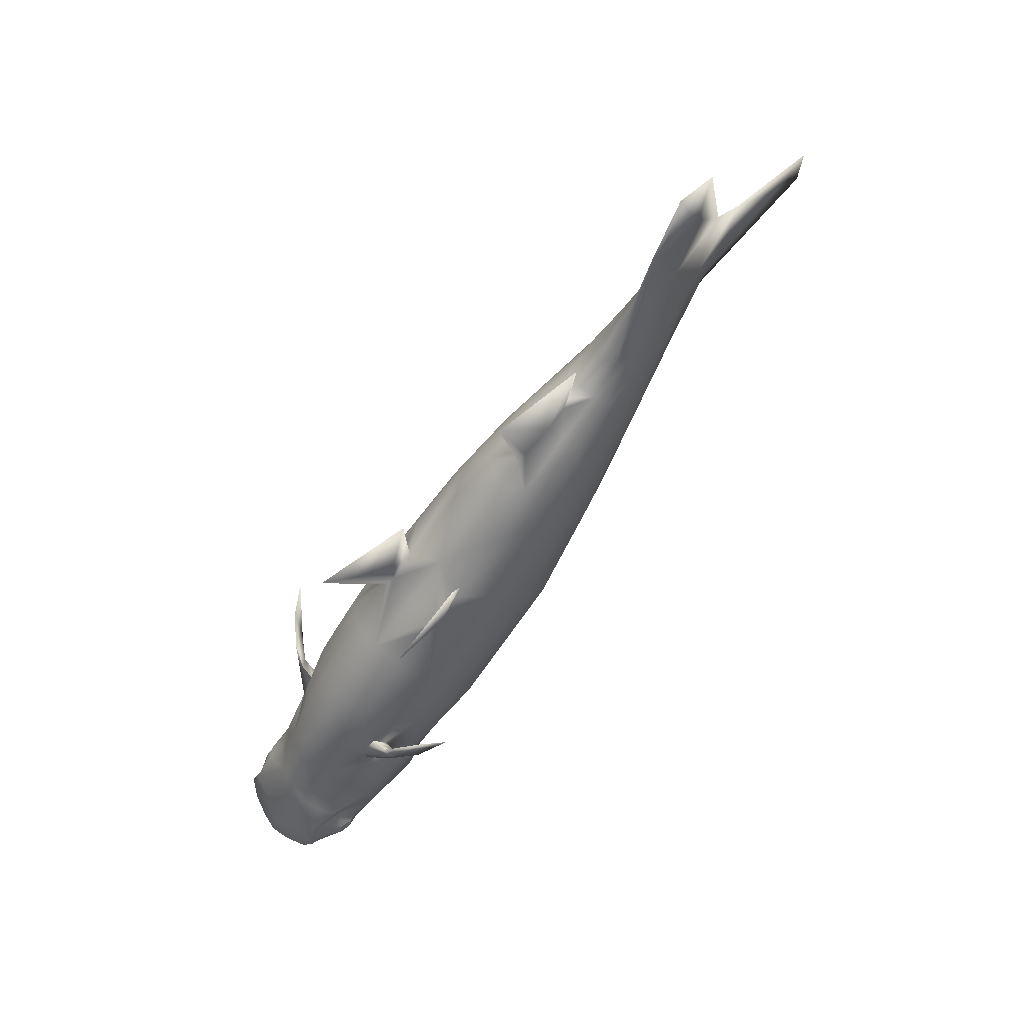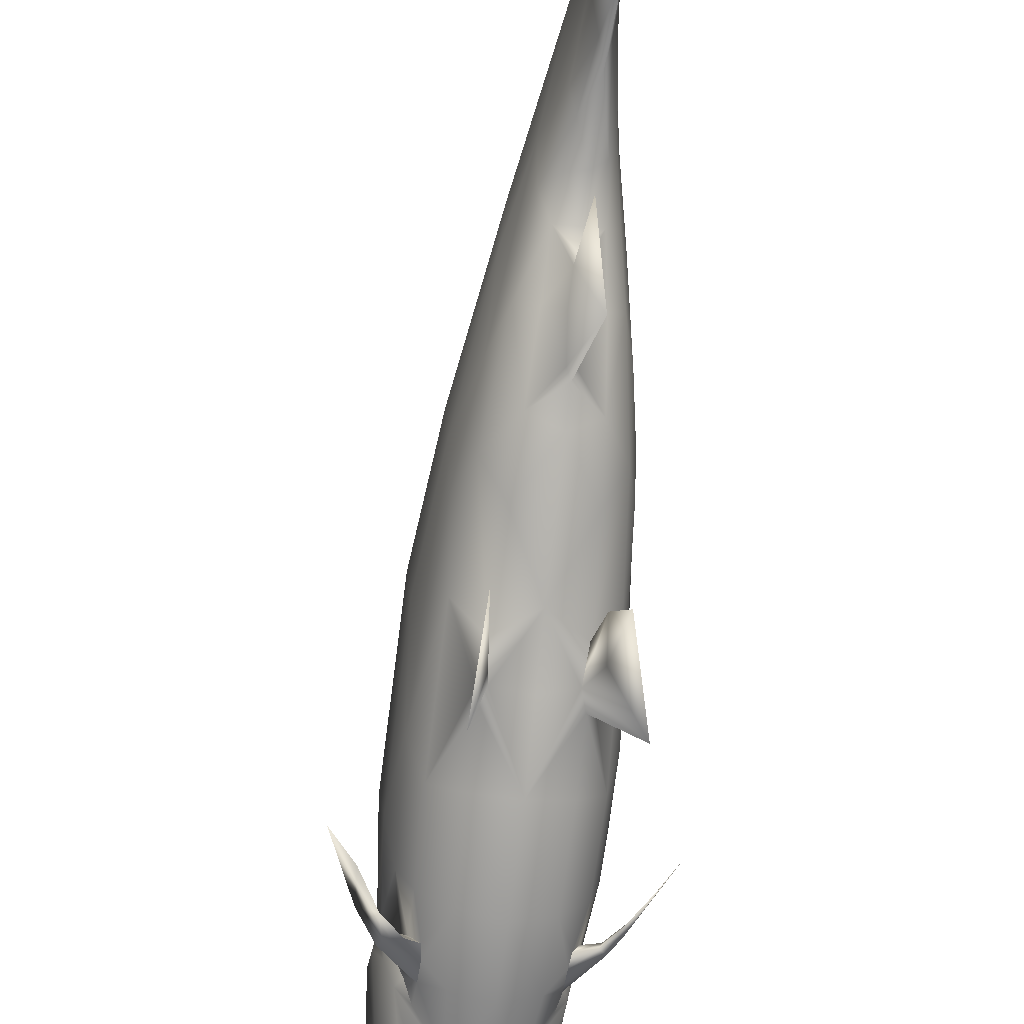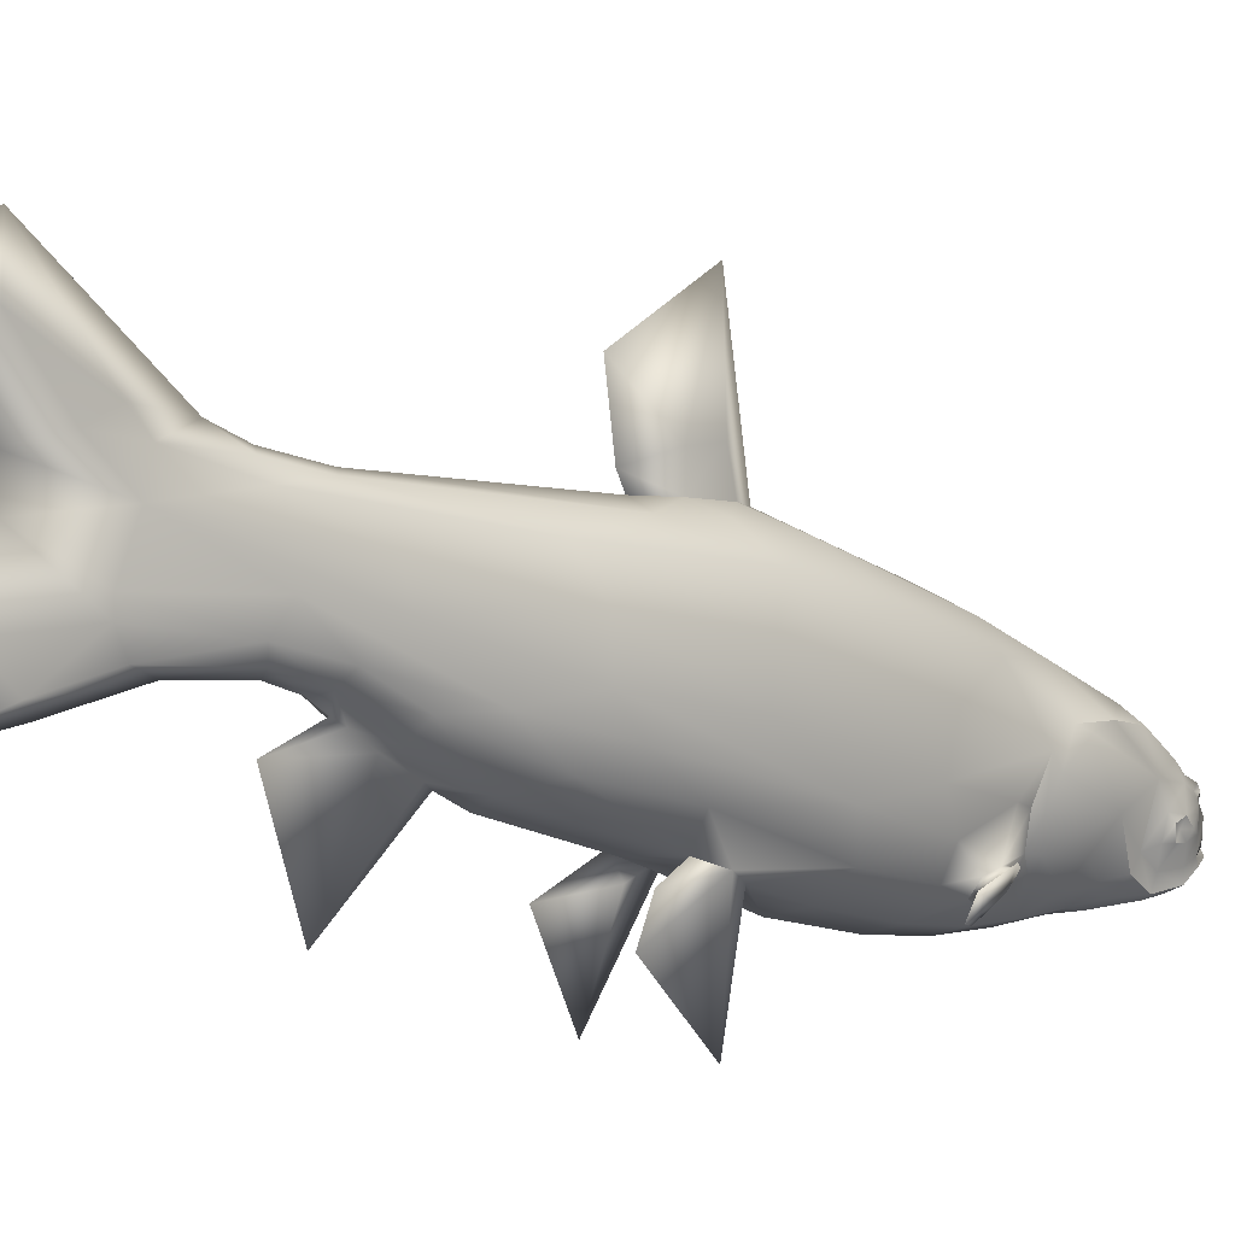
<metadata>
{"format":"obj","ext":"obj","renderer":"f3d","projection":"perspective","resolution":1024,"background":"white","views":[{"elev":32.2,"azim":44.9,"up":"+Z"},{"elev":-56.1,"azim":17.3,"up":"+Y"},{"elev":10.4,"azim":72.0,"up":"+Y"}]}
</metadata>
<code>
o Circle.001
v -0.7506 -2.089 -0.2328
v -0.7044 -2.128 -0.2259
v -0.7223 -2.08 -0.2012
v -0.7383 -2.032 -0.2057
v -0.7613 -2.005 -0.2631
v -0.764 -2.069 -0.2498
v -0.7416 -2.068 -0.2061
v -0.7585 -2.039 -0.2256
v -0.748 -2.063 -0.2315
v -0.7375 -2.13 -0.2751
v -0.6925 -2.096 -0.1766
v -0.7289 -1.949 -0.1544
v -0.7333 -2.159 -0.2743
v -0.6803 -2.117 -0.1456
v -0.6886 -2.016 -0.0983
v -0.7327 -2 -0.3475
v -0.7261 -2.085 -0.4277
v -0.7498 -2.138 -0.3222
v -0.7202 -2.125 -0.4239
v -0.7501 -2.131 -0.377
v -0.7504 -2.121 -0.3124
v -0.7533 -2.032 -0.3492
v -0.7182 -2.106 -0.4158
v -0.7482 -2.105 -0.3747
v -0.7401 -2.125 -0.3279
v -0.7086 -2.148 -0.4027
v -0.7231 -2.159 -0.3368
v -0.7068 -2.169 -0.287
v -0.6943 -2.167 -0.2311
v -0.6105 -2.18 -0.3284
v -0.6436 -2.152 -0.1439
v -0.7026 -1.941 -0.3148
v -0.7248 -1.888 -0.1714
v -0.6795 -1.853 -0.1976
v -0.5716 -2.167 -0.14
v -0.6368 -2.118 -0.1063
v -0.5954 -2.121 -0.03156
v -0.6808 -1.875 -0.01381
v -0.5973 -2.044 0.07117
v -0.6439 -1.925 0.06283
v -0.6151 -1.982 0.0843
v -0.7028 -1.864 -0.07273
v -0.6589 -1.858 0.007698
v -0.5549 -2.069 0.1027
v -0.6004 -1.97 0.1068
v -0.5335 -2.154 -0.01018
v -0.6168 -1.763 -0.04862
v -0.7629 -2.09 -0.3
v -0.7524 -1.985 -0.2996
v -0.73 -2.031 -0.3884
v -0.7597 -2.061 -0.3591
v -0.7618 -2.001 -0.3259
v -0.7684 -2.035 -0.2969
v -0.7634 -2.034 -0.3143
v -0.7641 -2.017 -0.3376
v -0.7572 -2.016 -0.3234
v -0.6241 -1.776 0.07744
v -0.6334 -1.894 0.07157
v -0.594 -1.953 0.1569
v -0.5579 -2.05 0.1506
v -0.5404 -2.095 0.1137
v -0.5514 -1.677 0.2622
v -0.5087 -2.09 0.1895
v -0.5617 -1.791 0.2855
v -0.5353 -1.897 0.3239
v -0.5177 -2.098 0.161
v -0.5082 -1.618 0.2097
v -0.2896 -1.99 0.5642
v -0.404 -1.635 0.6191
v -0.3884 -1.746 0.6369
v -0.3103 -1.447 0.4596
v -0.2557 -1.565 0.8694
v -0.2475 -1.671 0.8745
v -0.2601 -1.754 0.8235
v -0.1541 -1.853 0.8411
v -0.2704 -1.432 0.5599
v -0.4461 -1.9 0.4786
v -0.4086 -1.546 0.5571
v -0.1852 -1.783 0.9007
v -0.2726 -1.446 0.6979
v -0.2128 -1.459 0.8894
v -0.06914 -1.666 1.089
v -0.08005 -1.534 1.123
v -0.1428 -1.674 1.007
v -0.02126 -1.702 1.09
v 0.01514 -1.558 1.221
v -0.05847 -1.443 1.154
v 0.02945 -1.479 1.268
v -0.007391 -1.337 1.157
v 0.06632 -1.579 1.248
v 0.1435 -1.31 1.431
v 0.1853 -1.488 1.476
v 0.1312 -1.249 1.393
v 0.1832 -1.538 1.439
v 0.1125 -1.559 1.327
v 0.1102 -1.519 1.359
v 0.03515 -1.337 1.264
v 0.05588 -1.298 1.26
v 0.3008 -1.486 1.684
v 0.1793 -1.238 1.494
v 0.1808 -1.435 1.478
v 0.2068 -1.078 1.575
v 0.3557 -1.605 1.752
v -0.4039 -1.509 0.434
v -0.3374 -1.467 0.569
v -0.2769 -1.366 0.5385
v -0.2301 -1.381 0.619
v -0.004834 -1.761 1.004
v 0.02075 -1.71 1.078
v 0.04554 -1.664 1.126
v 0.1113 -1.952 1.185
v -0.08819 -1.792 0.9632
v 0.02634 -1.613 1.181
v -0.2857 -1.972 0.5903
v -0.2778 -1.958 0.6107
v -0.2651 -2.226 0.6932
v -0.2528 -1.993 0.6283
v -0.1994 -1.997 0.7876
v -0.3451 -2.048 0.4402
v -0.4213 -1.996 0.4418
v -0.2657 -1.976 0.5888
v -0.2992 -1.862 0.6998
v -0.2466 -1.935 0.6538
v -0.5484 -2.106 0.2885
v -0.5533 -2.098 0.3892
v -0.5895 -2.044 0.4426
v -0.5861 -2.054 0.2938
v -0.6057 -2.036 0.254
v -0.576 -2.041 0.08542
v -0.5699 -2.08 0.05445
v -0.4848 -2.141 0.1206
v -0.5339 -2.058 0.1858
v -0.5282 -1.989 0.2763
v -0.4933 -2.053 0.2761
v -0.4267 -2.11 0.2573
v -0.5543 -2.072 0.2143
v -0.5287 -2.102 0.2189
v -0.5803 -2.052 0.1894
v -0.5937 -2.051 0.1741
v -0.5525 -2.094 0.2115
v -0.5729 -2.081 0.204
v -0.5033 -2.055 -0.4167
v -0.4683 -2.058 -0.3787
v -0.4811 -2.106 -0.3356
v -0.4584 -2.054 -0.3309
v -0.4606 -2.003 -0.3425
v -0.4741 -2.038 -0.3948
v -0.4569 -2.055 -0.3557
v -0.4542 -2.022 -0.3532
v -0.4669 -2.013 -0.3781
v -0.4697 -2.036 -0.3683
v -0.4995 -2.106 -0.392
v -0.45 -2.063 -0.2907
v -0.4498 -1.947 -0.3193
v -0.4969 -2.135 -0.3905
v -0.4777 -2.14 -0.3239
v -0.4342 -2.093 -0.2666
v -0.4078 -1.987 -0.2362
v -0.5342 -1.964 -0.4066
v -0.576 -1.996 -0.4326
v -0.6334 -2.076 -0.4733
v -0.5746 -2.08 -0.4612
v -0.528 -2.116 -0.4312
v -0.6276 -2.116 -0.4694
v -0.5728 -2.112 -0.4647
v -0.5214 -2.096 -0.4243
v -0.5486 -2.015 -0.4399
v -0.6255 -2.096 -0.4613
v -0.5701 -2.098 -0.456
v -0.5403 -2.105 -0.4261
v -0.5692 -2.135 -0.44
v -0.6136 -2.145 -0.44
v -0.5236 -2.153 -0.3721
v -0.4957 -2.154 -0.32
v -0.4493 -2.132 -0.2394
v -0.4928 -2.162 -0.2141
v -0.5836 -1.934 -0.3786
v -0.464 -1.862 -0.2996
v -0.5127 -1.834 -0.2744
v -0.431 -2.1 -0.2122
v -0.475 -2.15 -0.1791
v -0.3903 -2.05 -0.169
v -0.3948 -2.101 -0.1301
v -0.3662 -1.845 -0.1654
v -0.3291 -2.023 -0.06627
v -0.3225 -1.893 -0.09513
v -0.3138 -1.953 -0.06379
v -0.4011 -1.836 -0.2177
v -0.3675 -1.829 -0.1355
v -0.307 -1.941 -0.03742
v -0.2943 -2.025 0.006878
v -0.4043 -2.141 -0.06148
v -0.4521 -1.745 -0.1279
v -0.5103 -2.008 -0.4203
v -0.4926 -1.968 -0.386
v -0.5135 -1.933 -0.3776
v -0.609 -2.02 -0.4482
v -0.5631 -2.042 -0.4557
v -0.5268 -1.986 -0.417
v -0.5289 -2.004 -0.4268
v -0.5485 -1.983 -0.4368
v -0.5505 -1.998 -0.4425
v -0.5437 -1.995 -0.4283
v -0.3214 -2.054 -0.01468
v -0.3173 -1.706 0.008113
v -0.3276 -1.859 -0.08024
v -0.2741 -1.922 -0.000381
v -0.3076 -2.081 0.02344
v -0.2779 -2.067 0.07606
v -0.2161 -1.754 0.1208
v -0.1866 -1.862 0.1532
v -0.2695 -2.031 0.05708
v -0.3843 -1.657 0.02133
v -0.2935 -2.076 0.05082
v -0.2298 -1.613 0.1912
v -0.2426 -1.498 0.3404
v -0.1301 -1.974 0.4854
v -0.07274 -1.602 0.4627
v -0.051 -1.712 0.4766
v -0.2844 -1.447 0.4472
v 0.02252 -1.537 0.7348
v 0.03885 -1.641 0.738
v 0.01834 -1.727 0.6867
v -0.01572 -1.839 0.7731
v -0.2326 -1.428 0.5442
v -0.1184 -1.869 0.318
v -0.1345 -1.518 0.4249
v 0.0393 -1.76 0.7918
v -0.1208 -1.43 0.6261
v -0.004798 -1.439 0.7871
v 0.09874 -1.649 1.007
v 0.103 -1.434 1.048
v 0.113 -1.51 1.038
v 0.07904 -1.652 0.8951
v 0.07641 -1.693 1.042
v 0.1237 -1.572 1.114
v 0.1863 -1.335 1.404
v 0.1489 -1.468 1.201
v 0.06315 -1.33 1.122
v 0.1399 -1.563 1.239
v 0.1592 -1.262 1.383
v 0.2208 -1.477 1.452
v 0.2147 -1.439 1.449
v 0.2026 -1.536 1.43
v 0.1554 -1.526 1.241
v 0.1217 -1.329 1.221
v 0.09977 -1.294 1.238
v 0.3 -1.472 1.642
v 0.1645 -1.208 1.421
v 0.2011 -1.235 1.485
v 0.2698 -1.559 1.574
v 0.2288 -1.078 1.581
v 0.203 -0.9561 1.571
v -0.1807 -1.452 0.492
v -0.2959 -1.36 0.4583
v -0.2049 -1.377 0.6565
v -0.2552 -1.357 0.5359
v -0.3319 -1.101 0.4538
v 0.05718 -1.667 1.114
v 0.009619 -1.759 0.9981
v 0.04296 -1.708 1.067
v 0.1178 -1.688 1.251
v 0.03122 -1.781 0.9045
v 0.1053 -1.605 1.142
v -0.1111 -1.948 0.5116
v -0.04252 -1.946 0.6517
v -0.6481 -1.94 -0.3578
v -0.6729 -2.023 -0.4228
v -0.6837 -2.08 -0.4586
v -0.6803 -2.122 -0.4601
v -0.6772 -2.101 -0.4495
v -0.6616 -2.154 -0.4277
v -0.5301 -2.173 -0.1678
v -0.6047 -1.835 -0.2484
v -0.474 -2.171 -0.04939
v -0.5498 -1.746 -0.1191
v -0.4109 -2.158 0.08088
v -0.3449 -2.127 0.2216
v -0.4566 -1.614 0.09565
v -0.2582 -2.062 0.411
v -0.1958 -1.985 0.5533
v -0.032 -1.817 0.9205
v -0.1431 -1.923 0.6732
v -0.2092 -1.417 0.6405
v -0.003495 -1.775 0.9826
v 0.01401 -1.325 1.113
v 0.1079 -1.586 1.241
v 0.1735 -1.564 1.387
v 0.07037 -1.283 1.236
v 0.244 -1.249 1.596
v 0.2525 -1.334 1.596
v 0.1022 -1.241 1.31
v 0.2637 -1.589 1.568
v 0.2516 -1 1.662
v 0.3593 -1.498 1.781
v -0.3166 -1.46 0.4139
v -0.2142 -1.213 0.6714
v 0.05804 -1.65 1.138
v 0.0697 -1.621 1.167
v -0.1253 -1.958 0.5262
v -0.007238 -2.2 0.5666
v -0.0641 -2.01 0.5932
v 0.008958 -2.022 0.6972
v -0.1855 -2.032 0.3617
v -0.1469 -1.969 0.3069
v -0.03723 -1.835 0.575
v -0.09245 -1.918 0.5834
v -0.1892 -2.052 0.07031
v -0.09949 -2.054 0.1582
v -0.177 -1.988 0.04064
v -0.1887 -2.083 0.108
v -0.1682 -2.001 0.06383
v -0.05782 -1.994 0.1561
v -0.3271 -2.017 -0.03693
v -0.3489 -2.059 -0.05417
v -0.3382 -2.126 0.04861
v -0.2808 -2.021 0.02206
v -0.214 -1.958 0.1219
v -0.2249 -2.027 0.1442
v -0.2705 -2.095 0.1805
v -0.2329 -2.032 0.05114
v -0.2327 -2.071 0.07355
v -0.2502 -2.019 0.003742
v -0.2288 -2.047 0.03525
f 8 4 5
f 7 3 4
f 6 9 8
f 1 9 6
f 10 2 1
f 48 21 10
f 21 24 25
f 21 25 18
f 20 19 26
f 18 20 27
f 26 272 27
f 27 20 26
f 30 273 35
f 29 31 14
f 32 274 267
f 49 5 12
f 49 12 33
f 31 35 36
f 12 15 38
f 37 39 36
f 40 38 15
f 39 130 129
f 34 276 274
f 34 33 42
f 34 42 47
f 16 49 32
f 54 55 22
f 55 56 52
f 276 47 279
f 43 58 57
f 65 77 70
f 78 105 104
f 8 5 53 6
f 282 112 75
f 79 84 74
f 73 84 83
f 81 89 80
f 87 97 81
f 96 92 101
f 87 91 97
f 90 287 95
f 97 98 89
f 92 293 99
f 94 288 293
f 100 290 102
f 99 295 291
f 103 99 293
f 296 104 71
f 76 105 80
f 71 106 258
f 297 258 106
f 297 106 107
f 297 107 256
f 108 111 109
f 298 110 262
f 118 123 115
f 68 116 114
f 121 117 116
f 123 118 117
f 118 116 117
f 121 281 283
f 123 122 115
f 123 117 121
f 127 128 126
f 63 135 134
f 127 136 138
f 124 140 137
f 144 143 148
f 194 150 147
f 144 148 145
f 149 151 150
f 144 152 143
f 194 195 150
f 154 158 153
f 159 201 160
f 170 166 163
f 171 173 172
f 174 30 173
f 274 177 267
f 154 196 178
f 158 182 180
f 185 183 182
f 158 185 182
f 276 179 274
f 188 179 193
f 202 167 160
f 203 202 201
f 200 203 199
f 203 200 202
f 206 207 190
f 279 216 213
f 215 210 205
f 211 226 318
f 296 216 279
f 226 306 305
f 296 255 220
f 254 227 216
f 263 282 224
f 234 228 223
f 234 231 228
f 239 230 229
f 246 232 230
f 233 238 234
f 243 242 245
f 241 237 246
f 241 246 247
f 247 246 239
f 291 248 242
f 251 293 288
f 237 291 243
f 242 251 244
f 292 253 249
f 252 294 290
f 294 252 253
f 251 248 103
f 295 103 248
f 293 251 103
f 216 296 220
f 284 229 225
f 256 284 225
f 257 297 256
f 296 258 255
f 260 111 285
f 111 260 261
f 298 262 259
f 303 301 265
f 303 265 266
f 300 302 266
f 217 301 300
f 307 283 300
f 306 307 265
f 307 266 265
f 266 307 300
f 308 310 313
f 308 309 311
f 209 320 214
f 310 323 312
f 312 321 311
f 324 310 308
f 311 322 308
f 322 209 214
f 324 208 204
f 2 3 7 1
f 8 7 4
f 12 4 3 11
f 9 7 8
f 9 1 7
f 53 48 6
f 4 12 5
f 1 6 48 10
f 2 11 3
f 12 11 14 15
f 2 10 13 29
f 11 2 29 14
f 267 268 50 32
f 21 18 13 10
f 53 49 52
f 55 52 16 22
f 51 24 21 48
f 50 17 24 51
f 268 269 17 50
f 19 23 271 270
f 20 24 23 19
f 20 18 25 24
f 271 23 17 269
f 24 17 23
f 272 26 19 270
f 30 28 27 272
f 27 28 13 18
f 35 31 29 30
f 28 30 29
f 29 13 28
f 34 32 49 33
f 36 15 14 31
f 32 34 274
f 42 33 12 38
f 36 35 37
f 15 39 41 40
f 15 36 39
f 129 45 41 39
f 43 38 40 58
f 46 130 39 37
f 38 43 42
f 58 40 41 45
f 275 46 35 273
f 51 48 54 22
f 37 35 46
f 34 47 276
f 42 43 47
f 54 48 53
f 53 5 49
f 16 32 50
f 22 50 51
f 22 16 50
f 53 52 56 54
f 49 16 52
f 277 131 46 275
f 56 55 54
f 60 59 45 129
f 58 45 59
f 133 65 59 60
f 47 43 57
f 62 67 47 57
f 278 135 131 277
f 62 57 58 64
f 47 67 279
f 65 64 58 59
f 119 135 278 280
f 120 134 135 119
f 120 77 133 134
f 296 279 67 104
f 65 133 77
f 69 78 62 64
f 77 120 122
f 70 69 64 65
f 104 67 62 78
f 79 122 123 75
f 74 77 122 79
f 81 78 69 72
f 72 69 70 73
f 73 70 77 74
f 80 105 78 81
f 75 123 283 282
f 82 79 112 85
f 76 107 106
f 75 112 79
f 74 84 73
f 83 87 72 73
f 84 79 82
f 72 87 81
f 286 284 80 89
f 113 86 82 85
f 81 97 89
f 86 88 84 82
f 90 113 299 287
f 83 84 88
f 83 88 87
f 94 92 96 95
f 113 90 86
f 91 87 88 101
f 93 98 97 91
f 88 96 101
f 288 94 95 287
f 292 289 98 93
f 289 286 89 98
f 95 96 86 90
f 88 86 96
f 291 290 91 101
f 99 291 101 92
f 102 253 292 93
f 91 290 100
f 92 94 293
f 91 100 93
f 105 76 71 104
f 93 100 102
f 102 290 294
f 294 253 102
f 295 99 103
f 284 76 80
f 107 76 284 256
f 76 106 71
f 112 282 285 108
f 296 71 258
f 109 111 110
f 108 285 111
f 262 110 111
f 85 112 108 109
f 113 110 298 299
f 85 109 110 113
f 280 121 68 119
f 114 116 115
f 118 115 116
f 68 121 116
f 120 119 68 114
f 122 120 114 115
f 128 124 125 126
f 121 280 281
f 123 121 283
f 125 124 127 126
f 129 130 44 60
f 130 46 61 44
f 134 133 132 63
f 61 46 131
f 131 135 66 61
f 63 66 135
f 132 133 60
f 138 139 128 127
f 136 137 63 132
f 132 60 138 136
f 124 137 136
f 127 124 136
f 60 44 139 138
f 141 140 124 128
f 128 139 141
f 140 66 63 137
f 141 61 66 140
f 139 44 61 141
f 149 146 145 148
f 142 194 147
f 146 149 150
f 143 147 151 148
f 143 142 147
f 147 150 151
f 195 154 146 150
f 151 149 148
f 155 152 144 156
f 145 146 153
f 146 154 153
f 145 153 144
f 143 152 142
f 153 158 157
f 156 144 153 157
f 267 177 197 268
f 166 152 155 163
f 142 152 166
f 166 162 198 142
f 160 201 202
f 162 161 197 198
f 161 269 268 197
f 271 168 164 270
f 168 169 165 164
f 165 169 170 163
f 169 162 166 170
f 168 161 162 169
f 271 269 161 168
f 272 270 164 172
f 164 165 171 172
f 30 272 172 173
f 171 165 163
f 171 163 155 173
f 173 155 156 174
f 273 30 174 176
f 174 175 176
f 156 157 175 174
f 196 177 179 178
f 196 154 195
f 157 158 180 175
f 274 179 177
f 175 180 181 176
f 176 181 273
f 183 181 180 182
f 154 178 188 184
f 154 184 158
f 158 186 187 185
f 186 158 184
f 314 185 187 190
f 186 184 189 206
f 192 183 185 315
f 188 189 184
f 187 186 206 190
f 275 273 181 192
f 185 314 315
f 179 188 178
f 194 200 199 195
f 192 181 183
f 276 193 179
f 193 189 188
f 167 200 194 142
f 199 159 196 195
f 159 160 197 177
f 159 177 196
f 160 167 198 197
f 277 275 192 316
f 167 142 198
f 202 200 167
f 159 199 201
f 201 199 203
f 213 193 276 279
f 317 314 190 207
f 205 189 193 213
f 318 317 207 211
f 189 205 206
f 278 277 316 320
f 211 207 206 210
f 205 210 206
f 205 213 216 215
f 278 320 304 280
f 320 319 305 304
f 305 319 318 226
f 218 210 215 227
f 219 211 210 218
f 307 306 228 224
f 211 219 226
f 216 227 215
f 306 226 223 228
f 218 227 230 221
f 219 218 221 222
f 226 219 222 223
f 227 254 229 230
f 283 307 224 282
f 263 228 231 235
f 257 256 225
f 228 263 224
f 222 234 223
f 233 222 221 232
f 230 232 221
f 229 284 286 239
f 222 233 234
f 264 235 231 236
f 239 246 230
f 236 231 234 238
f 233 232 237 238
f 299 264 240 287
f 264 236 245 240
f 244 240 245 242
f 238 245 236
f 246 237 232
f 288 287 240 244
f 238 237 243
f 247 289 292 241
f 239 286 289 247
f 237 241 250 290
f 238 243 245
f 242 248 251
f 252 250 249 253
f 244 251 288
f 243 291 242
f 237 290 291
f 249 250 241
f 292 249 241
f 220 225 254 216
f 250 252 290
f 248 291 295
f 225 229 254
f 225 220 255 257
f 255 258 257
f 261 259 262 111
f 297 257 258
f 263 260 285 282
f 235 261 260 263
f 298 259 264 299
f 259 261 235 264
f 217 300 280 304
f 217 265 301
f 300 301 302
f 303 302 301
f 303 266 302
f 305 265 217 304
f 312 311 309 313
f 265 305 306
f 281 280 300
f 300 283 281
f 308 313 309
f 314 191 204 315
f 312 313 310
f 204 208 316 192
f 204 192 315
f 319 209 212 318
f 191 314 317
f 316 208 214 320
f 209 319 320
f 317 318 212
f 321 212 209 322
f 312 323 321
f 317 321 323 191
f 321 322 311
f 321 317 212
f 214 208 324 322
f 323 204 191
f 324 323 310
f 308 322 324
f 323 324 204

</code>
